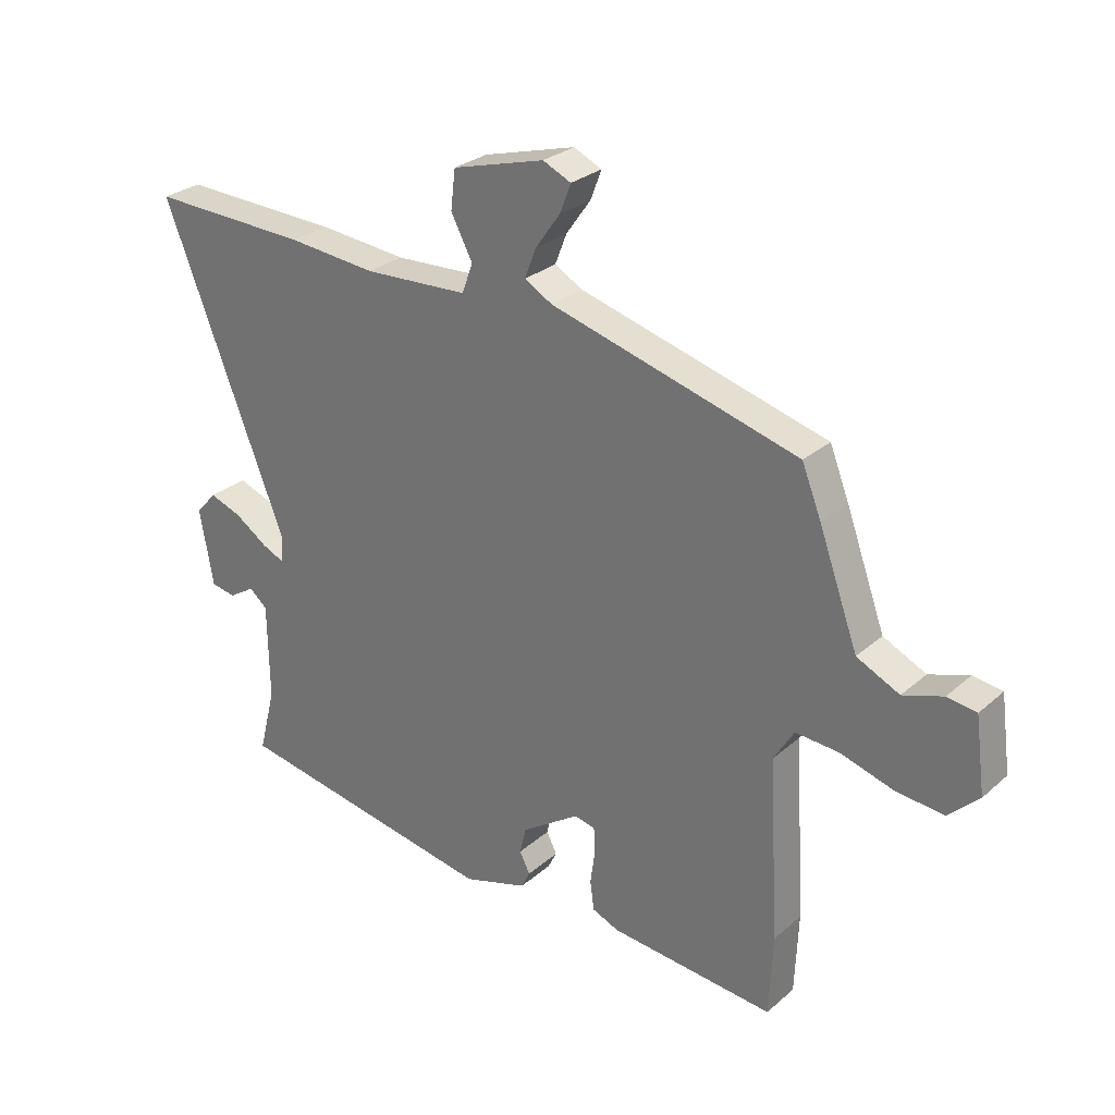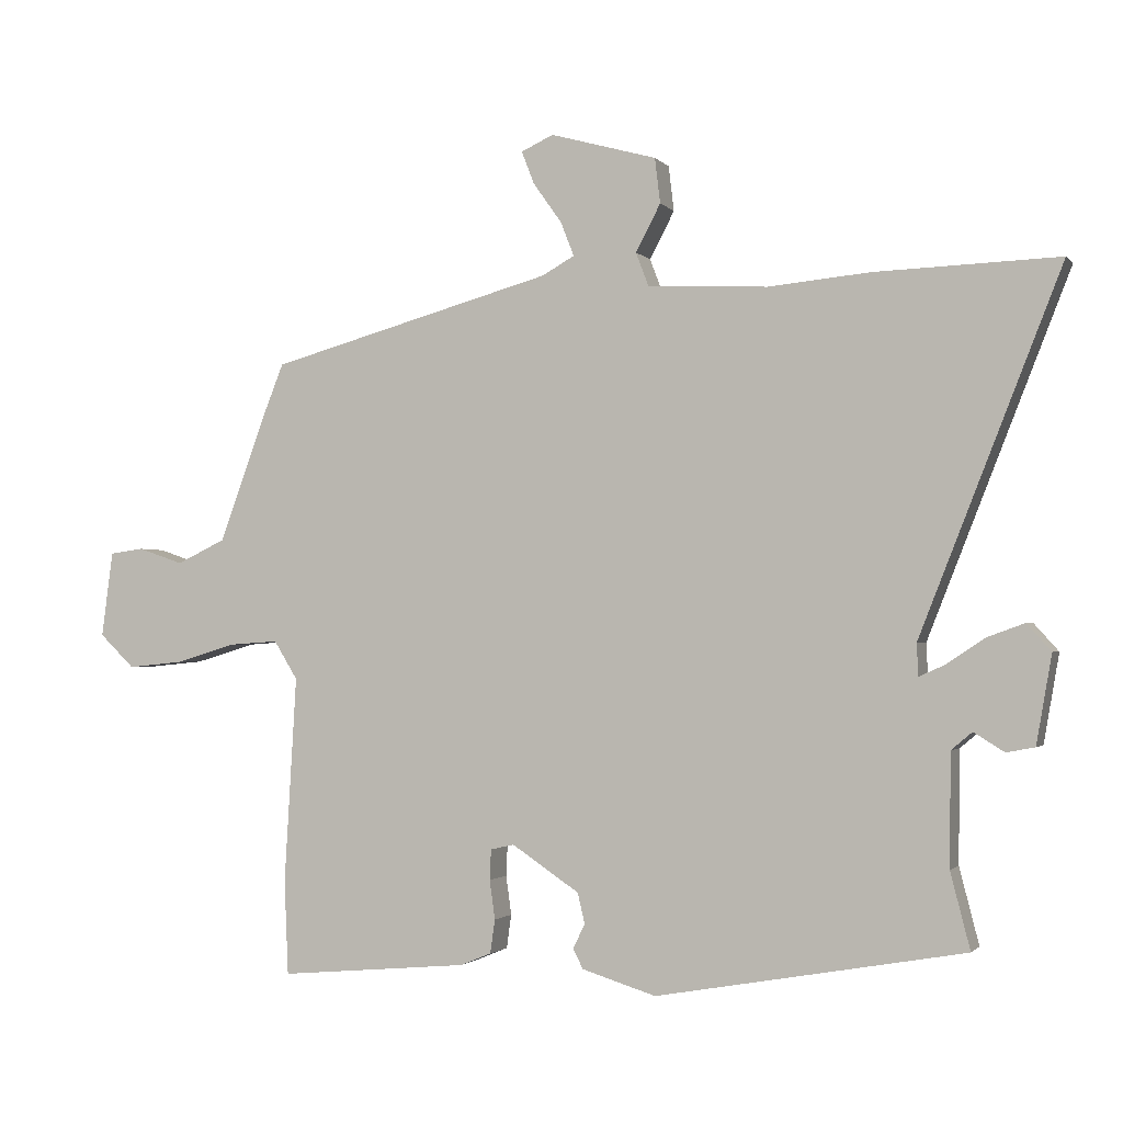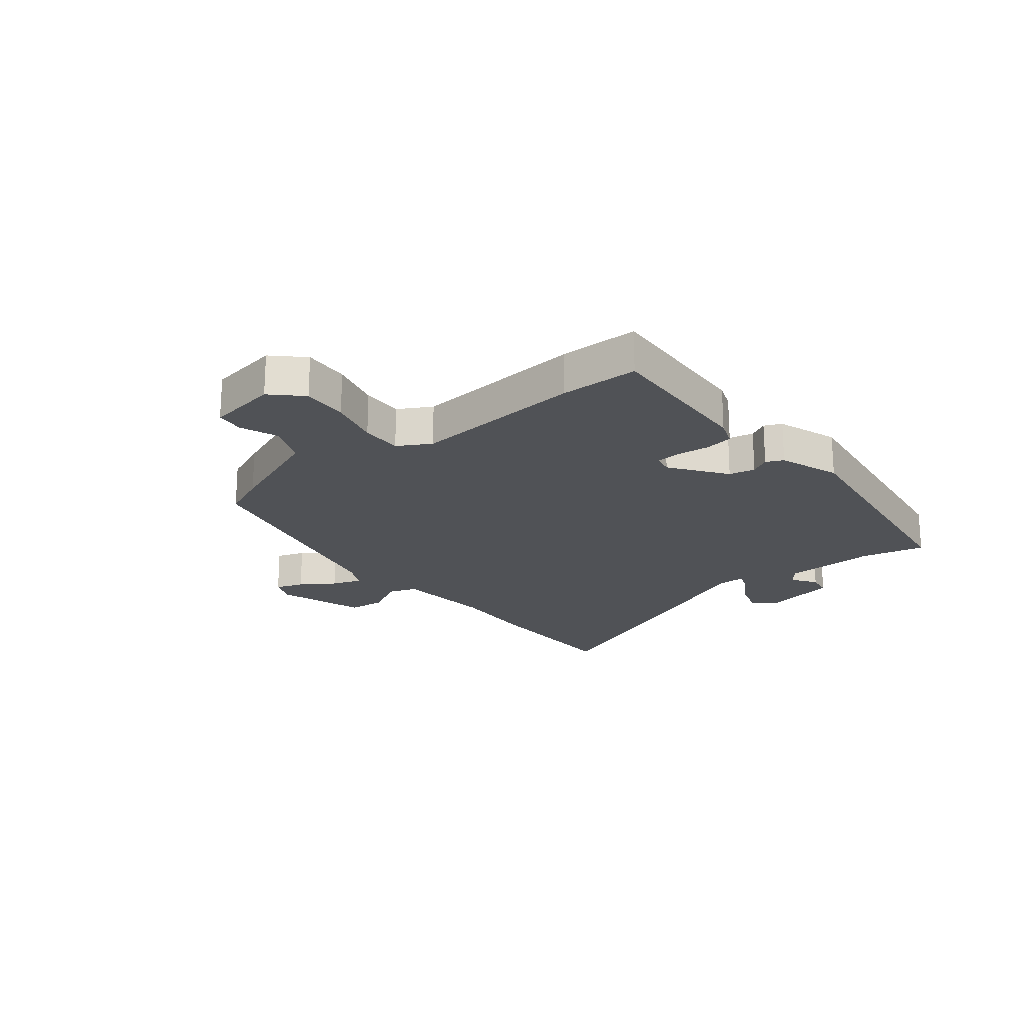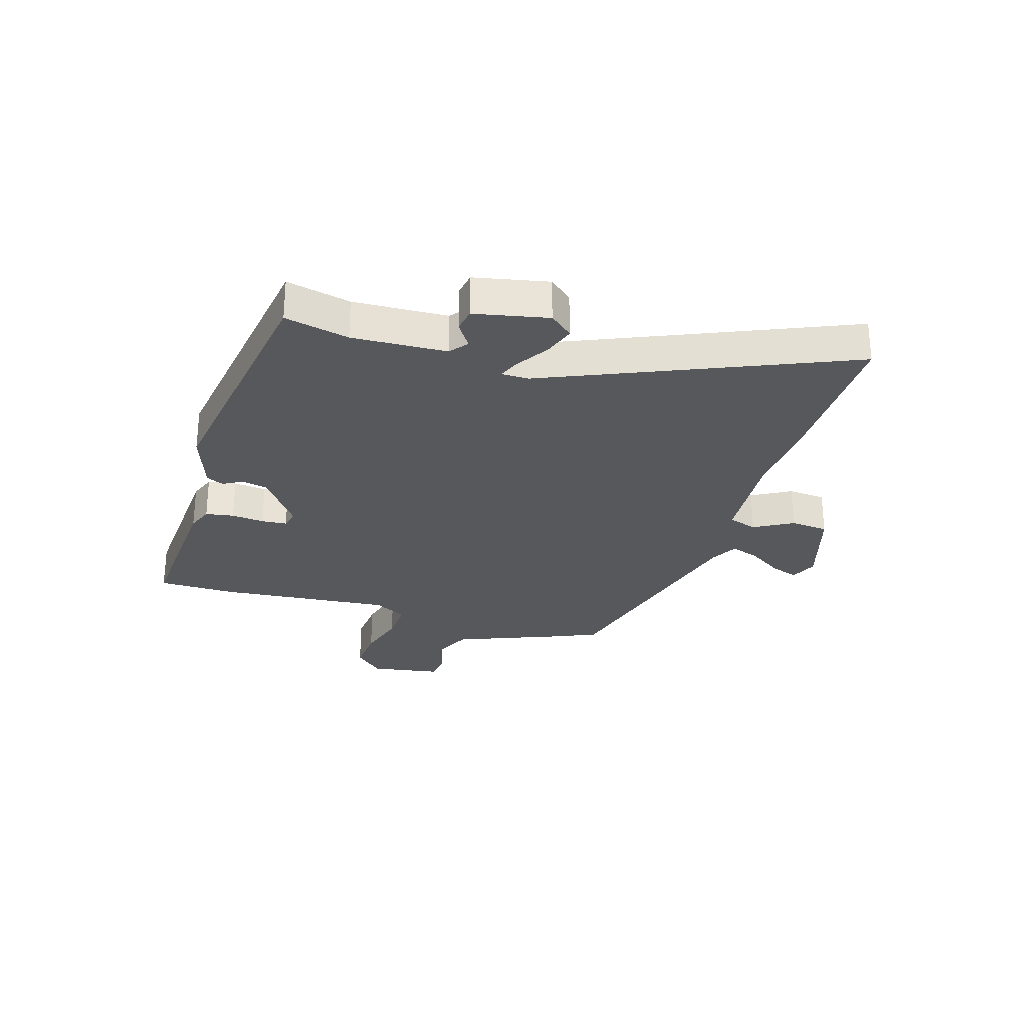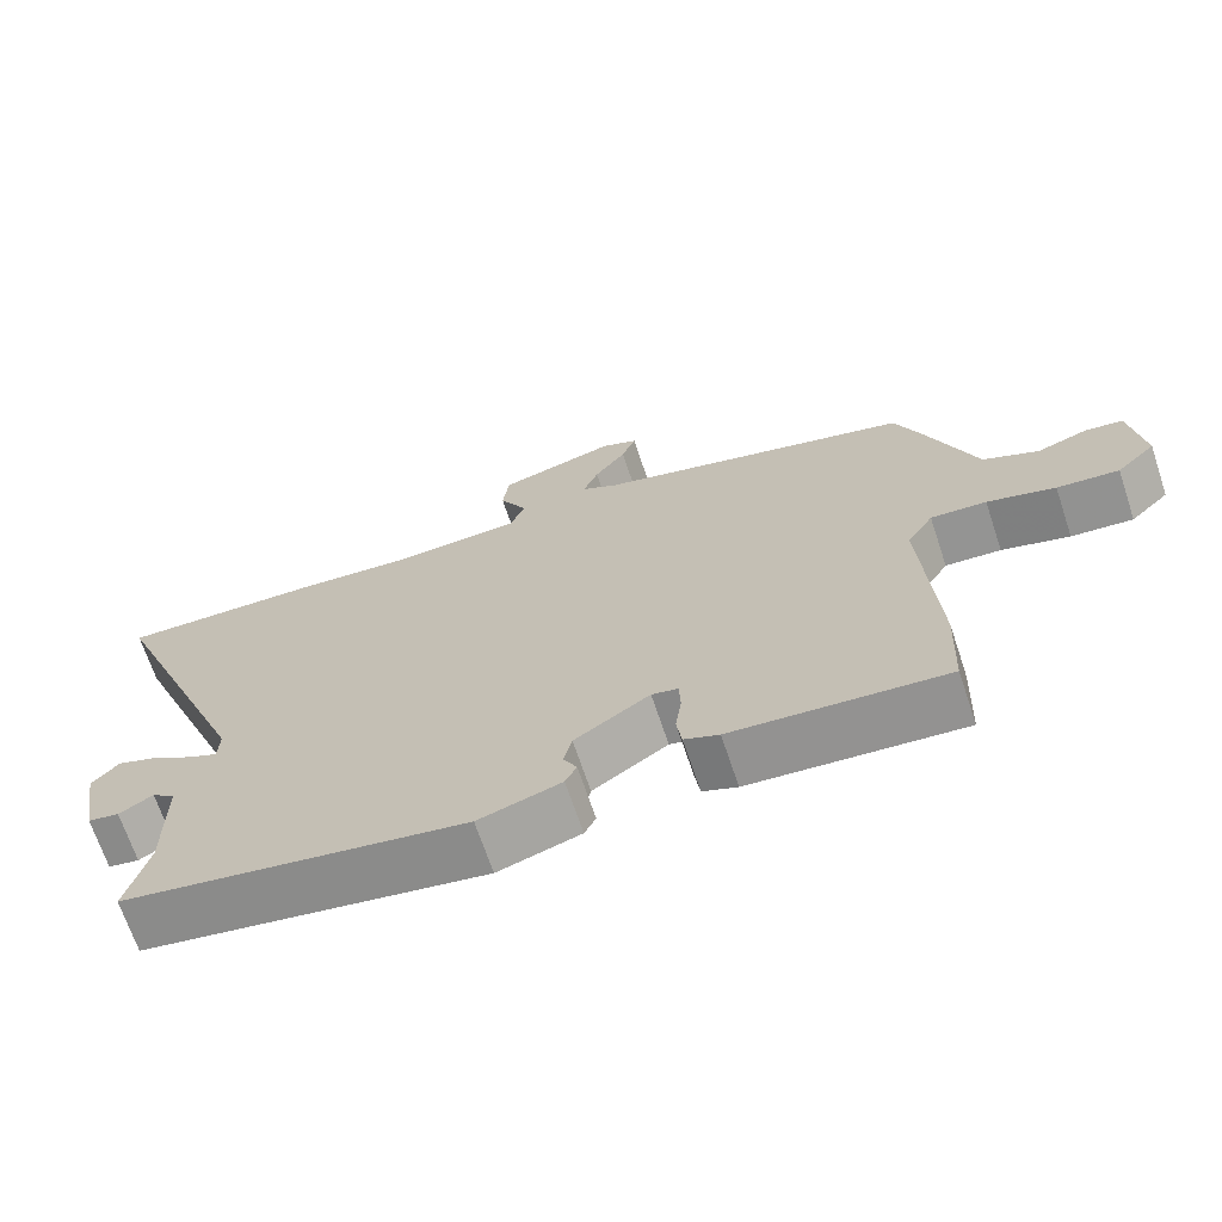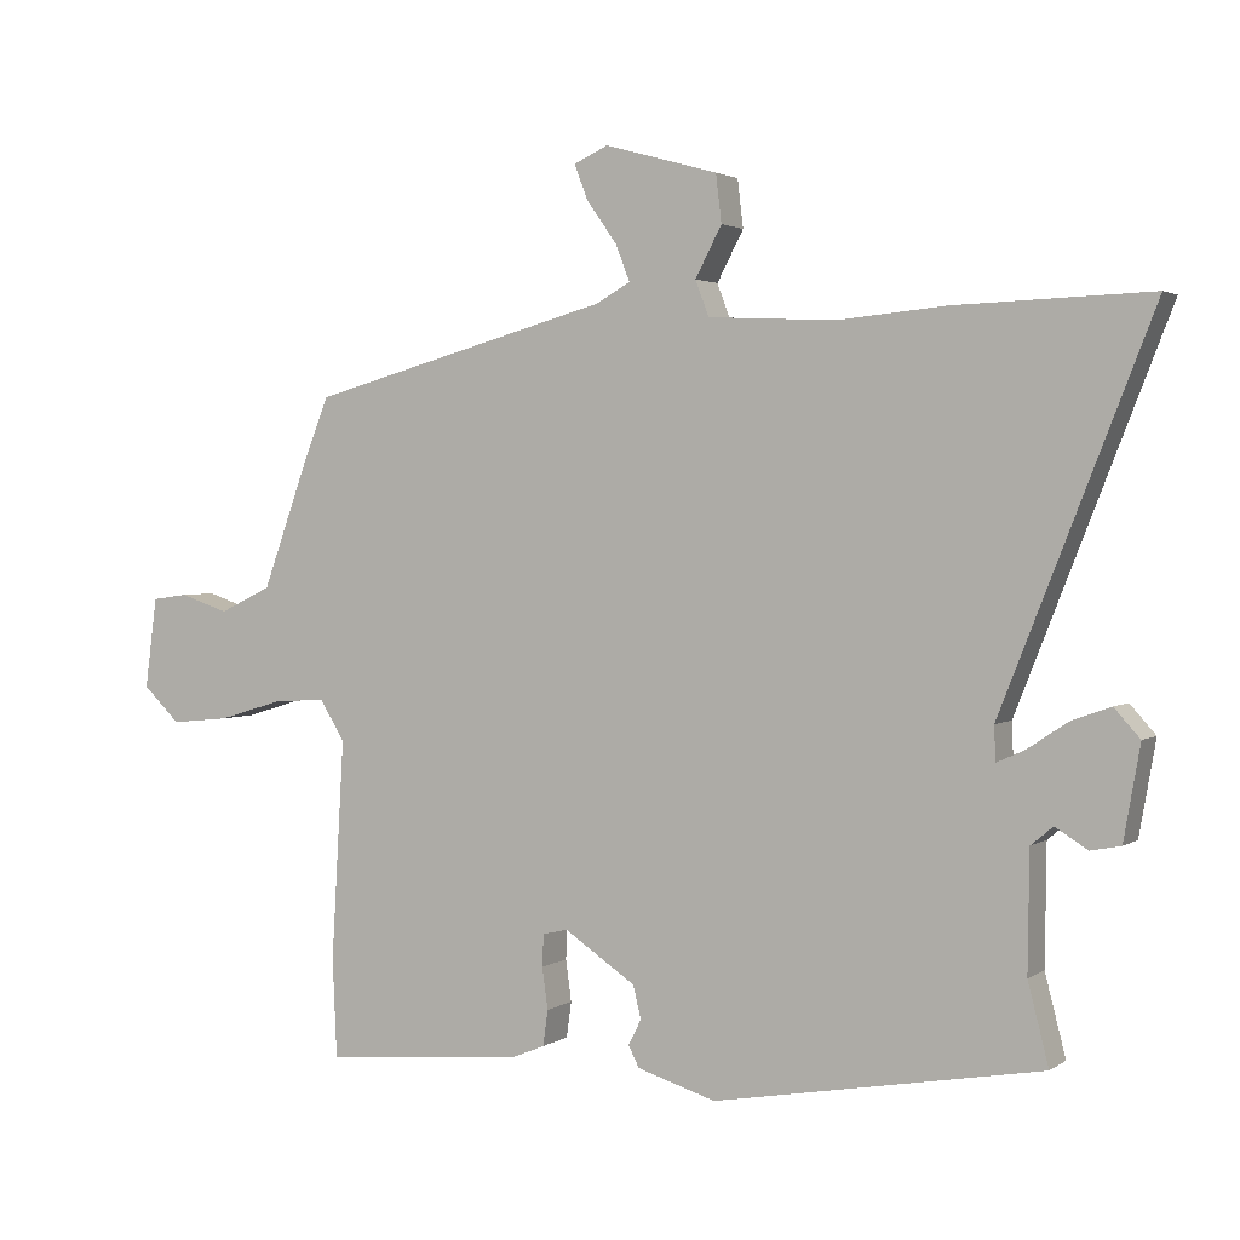
<metadata>
{"format":"obj","ext":"obj","renderer":"f3d","projection":"perspective","resolution":1024,"background":"white","views":[{"elev":27.9,"azim":37.7,"up":"+Z"},{"elev":-1.7,"azim":-160.9,"up":"+Z"},{"elev":-20.6,"azim":130.6,"up":"+Y"},{"elev":-27.7,"azim":-105.4,"up":"+Y"},{"elev":-68.8,"azim":18.5,"up":"+Z"},{"elev":2.3,"azim":-153.8,"up":"+Z"}]}
</metadata>
<code>
v -0.54 0.07 -0.455
v -0.511 0.07 -0.342
v -0.513 0.07 -0.176
v -0.544 0.07 -0.15
v -0.589 0.07 -0.178
v -0.631 0.07 -0.17
v -0.654 0.07 -0.039
v -0.618 0.07 0.001
v -0.563 0.07 -0.019
v -0.506 0.07 -0.057
v -0.468 0.07 -0.074
v -0.466 0.07 -0.026
v -0.676 0.07 0.506
v -0.403 0.07 0.497
v -0.252 0.07 0.483
v -0.074 0.07 0.492
v -0.055 0.07 0.542
v -0.092 0.07 0.612
v -0.084 0.07 0.679
v 0.074 0.07 0.723
v 0.122 0.07 0.701
v 0.103 0.07 0.652
v 0.061 0.07 0.593
v 0.041 0.07 0.542
v 0.089 0.07 0.515
v 0.512 0.07 0.398
v 0.545 0.07 0.315
v 0.612 0.07 0.131
v 0.685 0.07 0.096
v 0.753 0.07 0.119
v 0.803 0.07 0.112
v 0.82 0.07 -0.015
v 0.768 0.07 -0.065
v 0.686 0.07 -0.057
v 0.596 0.07 -0.03
v 0.522 0.07 -0.025
v 0.487 0.07 -0.082
v 0.505 0.07 -0.39
v 0.499 0.07 -0.529
v 0.217 0.07 -0.504
v 0.171 0.07 -0.485
v 0.164 0.07 -0.435
v 0.172 0.07 -0.377
v 0.17 0.07 -0.332
v 0.135 0.07 -0.324
v 0.035 0.07 -0.391
v 0.024 0.07 -0.437
v 0.042 0.07 -0.472
v 0.027 0.07 -0.502
v -0.083 0.07 -0.536
v -0.54 0 -0.455
v -0.511 0 -0.342
v -0.513 0 -0.176
v -0.544 0 -0.15
v -0.589 0 -0.178
v -0.631 0 -0.17
v -0.654 0 -0.039
v -0.618 0 0.001
v -0.563 0 -0.019
v -0.506 0 -0.057
v -0.468 0 -0.074
v -0.466 0 -0.026
v -0.676 0 0.506
v -0.403 0 0.497
v -0.252 0 0.483
v -0.074 0 0.492
v -0.055 0 0.542
v -0.092 0 0.612
v -0.084 0 0.679
v 0.074 0 0.723
v 0.122 0 0.701
v 0.103 0 0.652
v 0.061 0 0.593
v 0.041 0 0.542
v 0.089 0 0.515
v 0.512 0 0.398
v 0.545 0 0.315
v 0.612 0 0.131
v 0.685 0 0.096
v 0.753 0 0.119
v 0.803 0 0.112
v 0.82 0 -0.015
v 0.768 0 -0.065
v 0.686 0 -0.057
v 0.596 0 -0.03
v 0.522 0 -0.025
v 0.487 0 -0.082
v 0.505 0 -0.39
v 0.499 0 -0.529
v 0.217 0 -0.504
v 0.171 0 -0.485
v 0.164 0 -0.435
v 0.172 0 -0.377
v 0.17 0 -0.332
v 0.135 0 -0.324
v 0.035 0 -0.391
v 0.024 0 -0.437
v 0.042 0 -0.472
v 0.027 0 -0.502
v -0.083 0 -0.536
f 50 1 2
f 49 50 2
f 48 49 2
f 47 48 2
f 46 47 2 3
f 45 46 3 4
f 44 45 4
f 41 42 43
f 40 41 43
f 39 40 43
f 38 39 43
f 37 38 43
f 36 37 43 44
f 33 34 35
f 32 33 35
f 31 32 35
f 30 31 35
f 29 30 35
f 28 29 35 36
f 28 36 44
f 27 28 44
f 26 27 44
f 25 26 44
f 21 22 23
f 20 21 23
f 19 20 23
f 18 19 23
f 17 18 23
f 16 17 23 24
f 12 13 14 15
f 11 12 15 16
f 8 9 10
f 7 8 10
f 6 7 10
f 5 6 10
f 4 5 10
f 4 10 11
f 44 4 11
f 24 25 44
f 16 24 44
f 11 16 44
f 52 51 100
f 52 100 99
f 52 99 98
f 52 98 97
f 53 52 97 96
f 54 53 96 95
f 54 95 94
f 93 92 91
f 93 91 90
f 93 90 89
f 93 89 88
f 93 88 87
f 94 93 87 86
f 85 84 83
f 85 83 82
f 85 82 81
f 85 81 80
f 85 80 79
f 86 85 79 78
f 94 86 78
f 94 78 77
f 94 77 76
f 94 76 75
f 73 72 71
f 73 71 70
f 73 70 69
f 73 69 68
f 73 68 67
f 74 73 67 66
f 65 64 63 62
f 66 65 62 61
f 60 59 58
f 60 58 57
f 60 57 56
f 60 56 55
f 60 55 54
f 61 60 54
f 61 54 94
f 94 75 74
f 94 74 66
f 94 66 61
f 1 51 52 2
f 2 52 53 3
f 3 53 54 4
f 4 54 55 5
f 5 55 56 6
f 6 56 57 7
f 7 57 58 8
f 8 58 59 9
f 9 59 60 10
f 10 60 61 11
f 11 61 62 12
f 12 62 63 13
f 13 63 64 14
f 14 64 65 15
f 15 65 66 16
f 16 66 67 17
f 17 67 68 18
f 18 68 69 19
f 19 69 70 20
f 20 70 71 21
f 21 71 72 22
f 22 72 73 23
f 23 73 74 24
f 24 74 75 25
f 25 75 76 26
f 26 76 77 27
f 27 77 78 28
f 28 78 79 29
f 29 79 80 30
f 30 80 81 31
f 31 81 82 32
f 32 82 83 33
f 33 83 84 34
f 34 84 85 35
f 35 85 86 36
f 36 86 87 37
f 37 87 88 38
f 38 88 89 39
f 39 89 90 40
f 40 90 91 41
f 41 91 92 42
f 42 92 93 43
f 43 93 94 44
f 44 94 95 45
f 45 95 96 46
f 46 96 97 47
f 47 97 98 48
f 48 98 99 49
f 49 99 100 50
f 50 100 51 1

</code>
